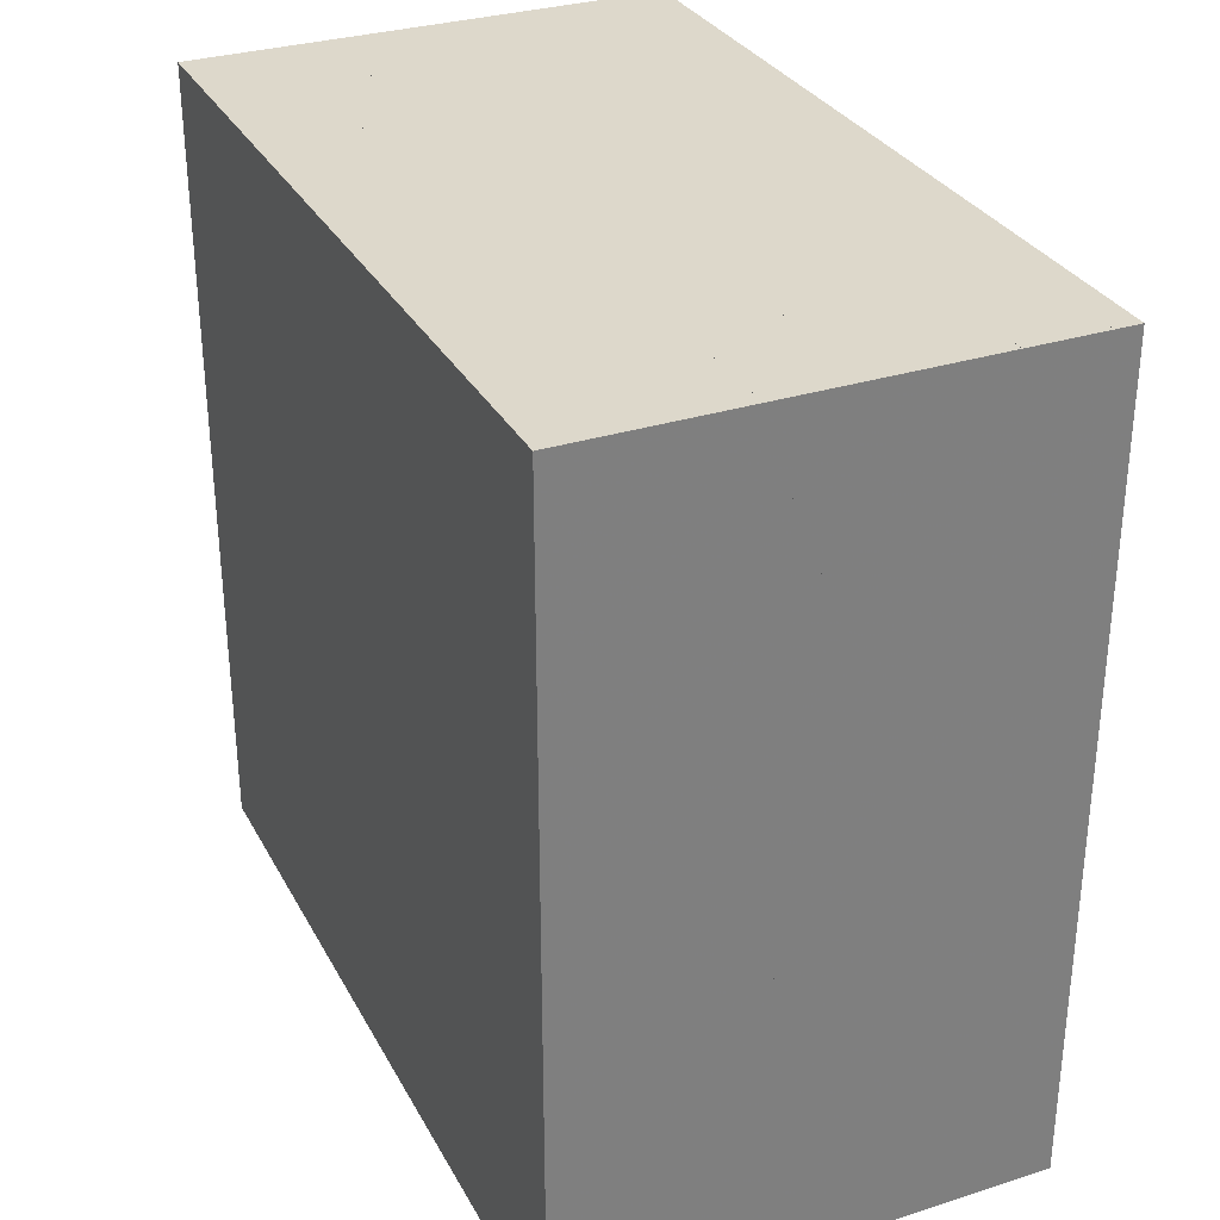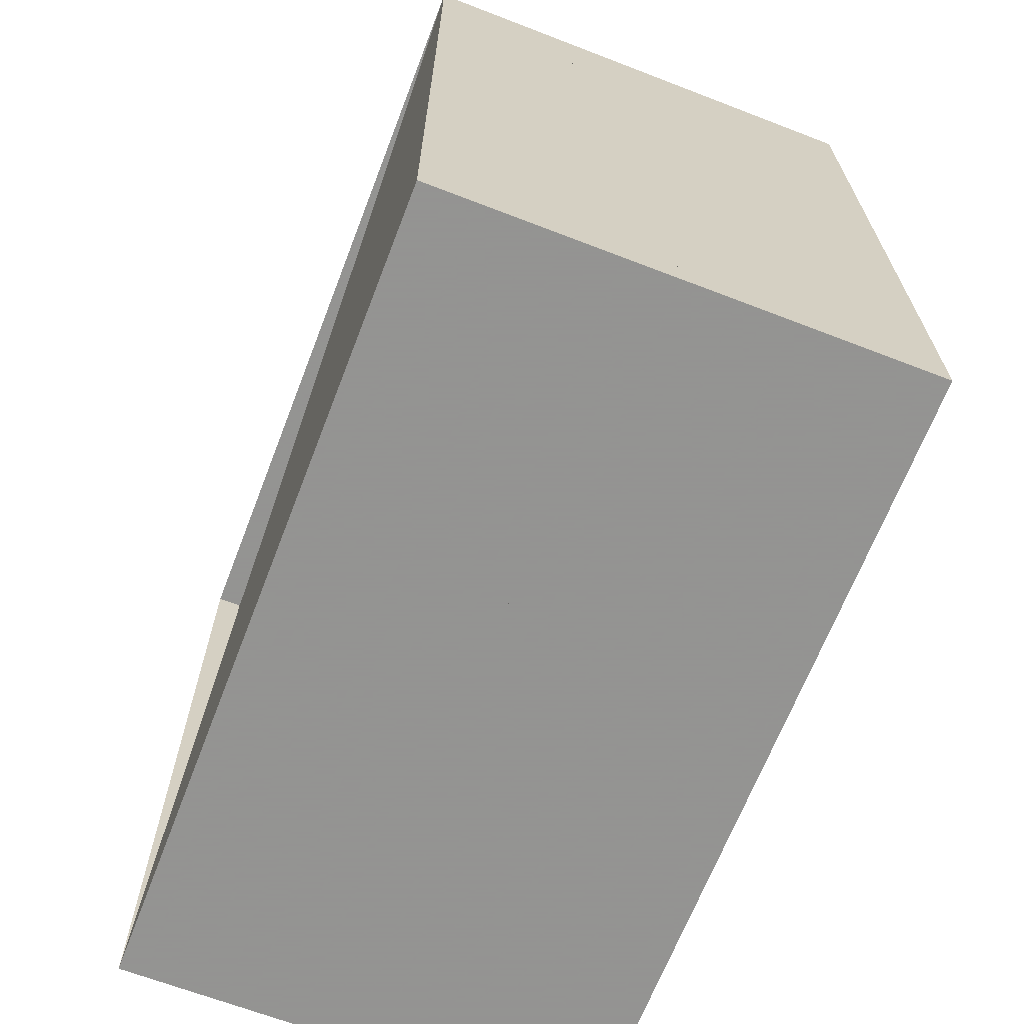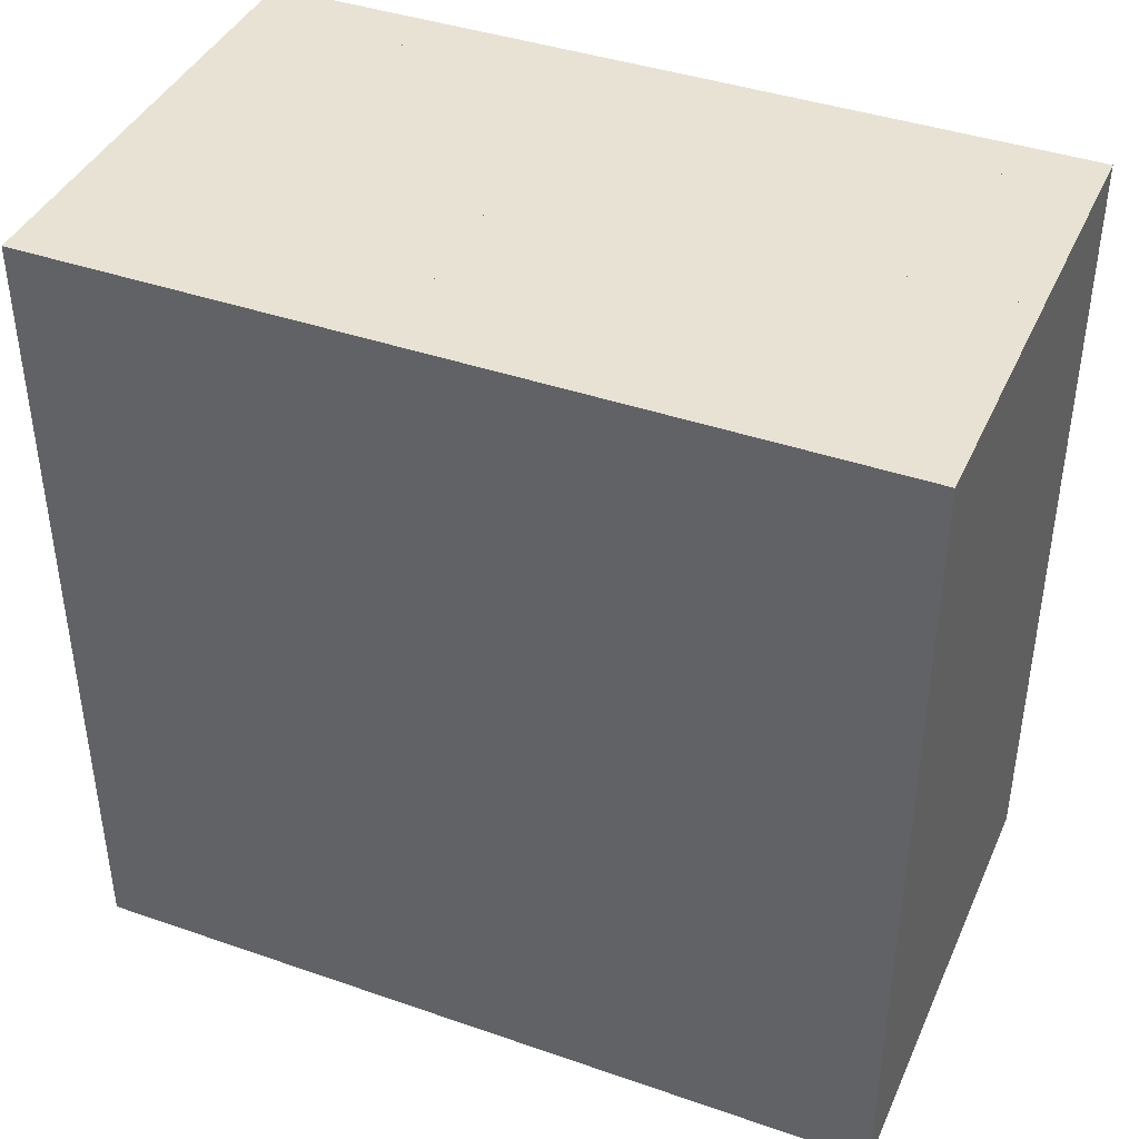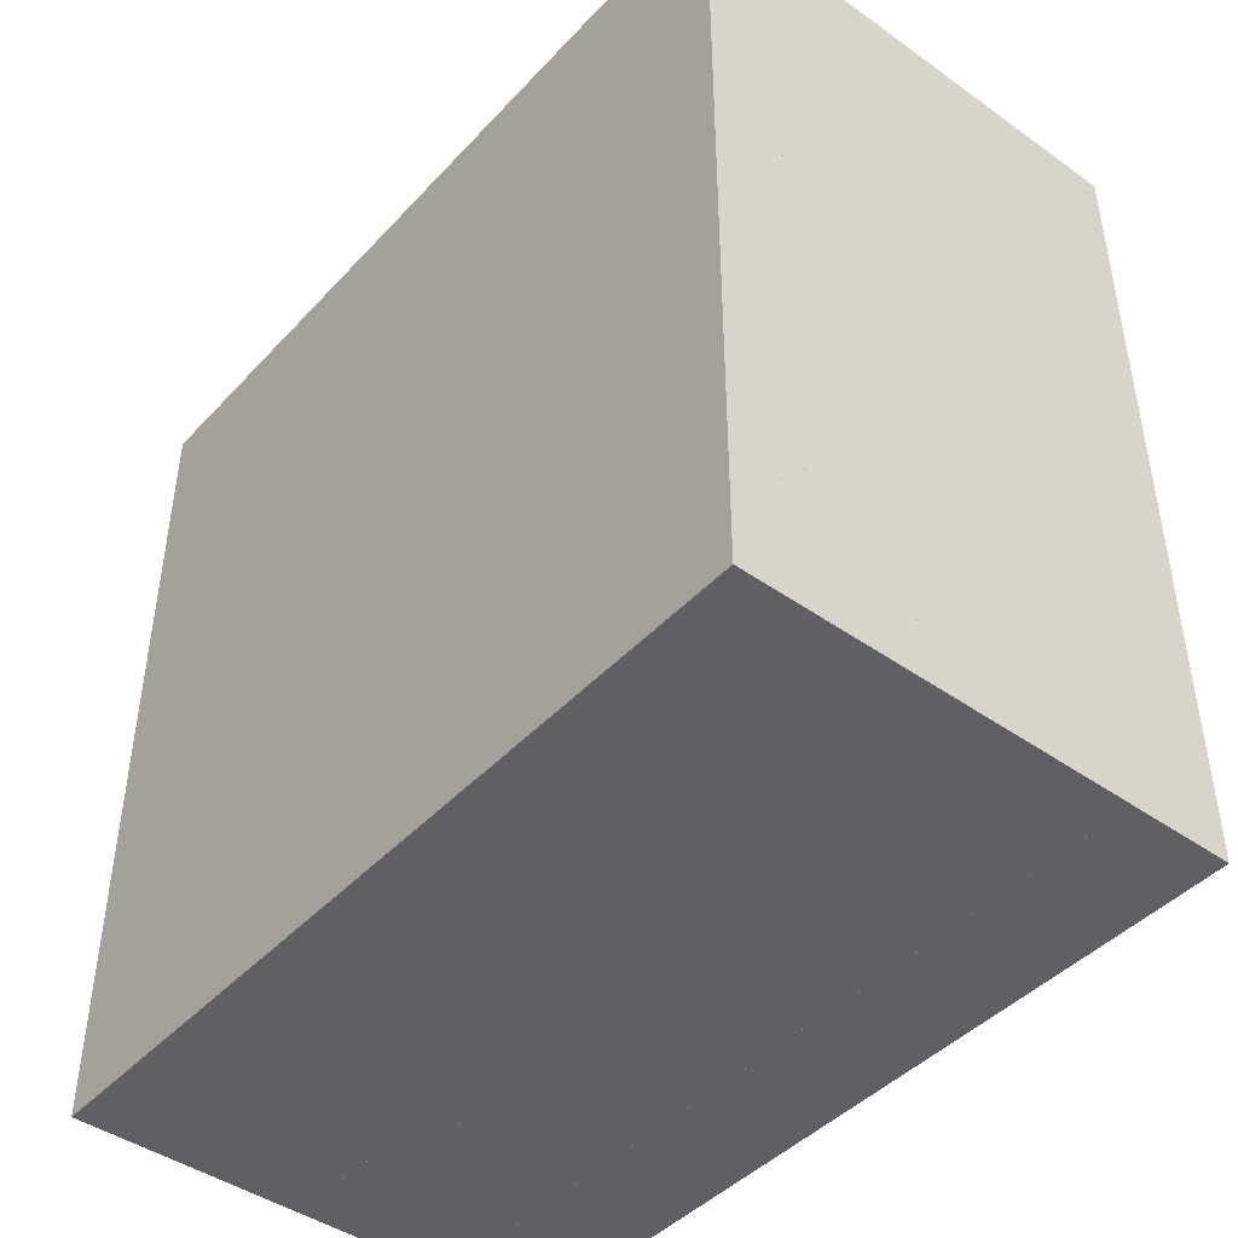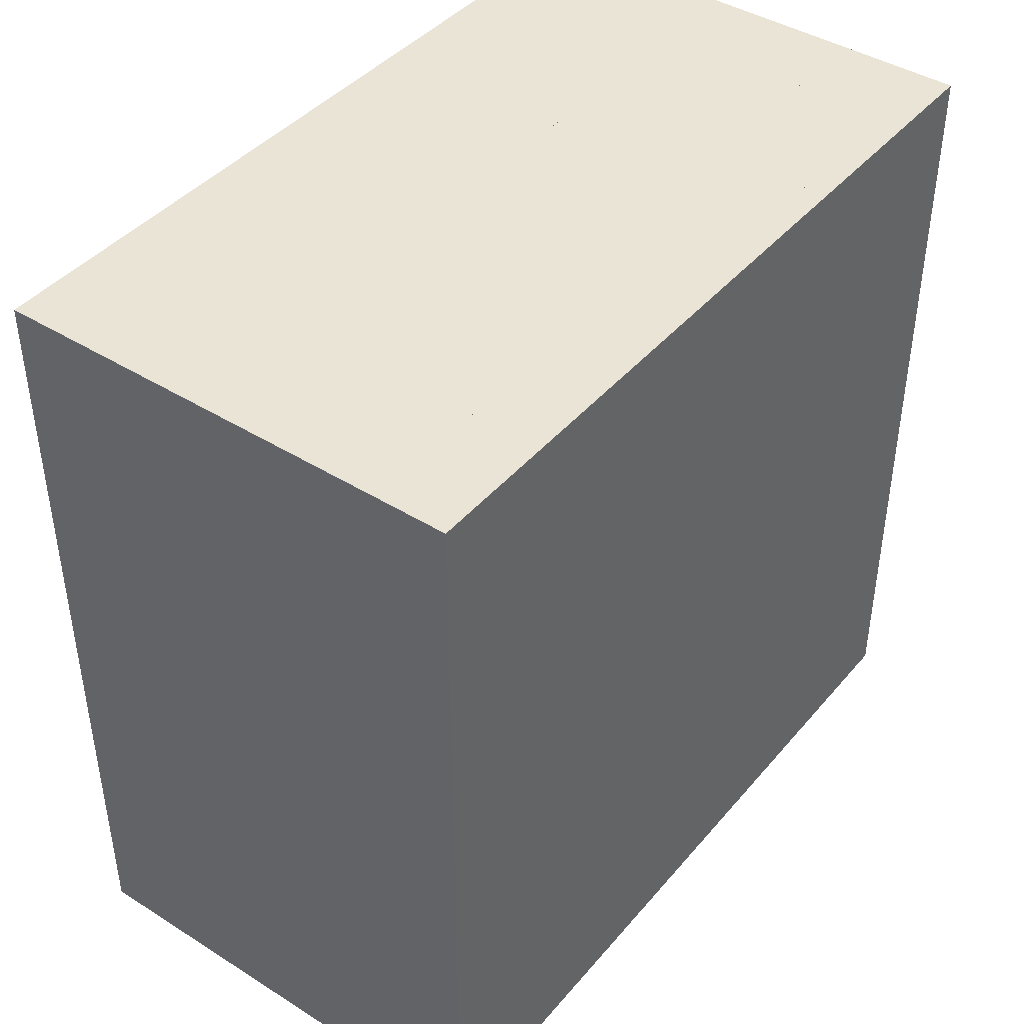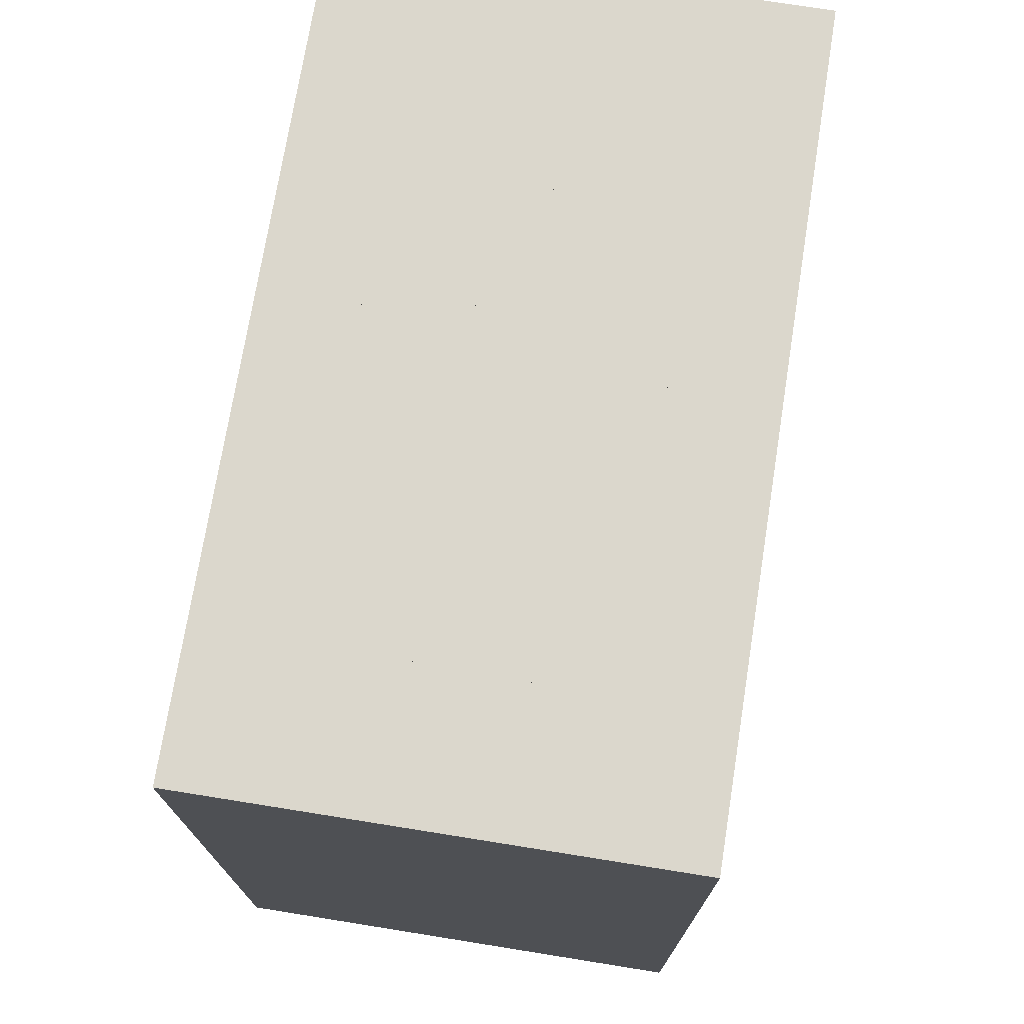
<metadata>
{"format":"obj","ext":"obj","renderer":"f3d","projection":"perspective","resolution":1024,"background":"white","views":[{"elev":31.2,"azim":155.7,"up":"+Y"},{"elev":-66.9,"azim":-21.1,"up":"+Z"},{"elev":40.9,"azim":112.9,"up":"+Z"},{"elev":-44.4,"azim":140.5,"up":"+Y"},{"elev":42.5,"azim":36.8,"up":"+Y"},{"elev":73.2,"azim":-170.9,"up":"+Z"}]}
</metadata>
<code>
v 0 -1 -1
v 0 -1 1
v 0 1 1
v 0 1 -1
v 0.06316 -1 -1
v 0.06316 -1 1
v 0.06316 1 1
v 0.06316 1 -1
v 0.1263 -1 -1
v 0.1263 -1 1
v 0.1263 1 1
v 0.1263 1 -1
v 0.1895 -1 -1
v 0.1895 -1 1
v 0.1895 1 1
v 0.1895 1 -1
v 0.2526 -1 -1
v 0.2526 -1 1
v 0.2526 1 1
v 0.2526 1 -1
v 0.3158 -1 -1
v 0.3158 -1 1
v 0.3158 1 1
v 0.3158 1 -1
v 0.379 -1 -1
v 0.379 -1 1
v 0.379 1 1
v 0.379 1 -1
v 0.4421 -1 -1
v 0.4421 -1 1
v 0.4421 1 1
v 0.4421 1 -1
v 0.5053 -1 -1
v 0.5053 -1 1
v 0.5053 1 1
v 0.5053 1 -1
v 0.5685 -1 -1
v 0.5685 -1 1
v 0.5685 1 1
v 0.5685 1 -1
v 0.6317 -1 -1
v 0.6317 -1 1
v 0.6317 1 1
v 0.6317 1 -1
v 0.6949 -1 -1
v 0.6949 -1 1
v 0.6949 1 1
v 0.6949 1 -1
v 0.7578 -1 -1
v 0.7578 -1 1
v 0.7578 1 1
v 0.7578 1 -1
v 0.8201 -1 -1
v 0.8201 -1 1
v 0.8201 1 1
v 0.8201 1 -1
v 0.8816 -1 -1
v 0.8816 -1 1
v 0.8816 1 1
v 0.8816 1 -1
v 0.9422 -1 -1
v 0.9422 -1 1
v 0.9422 1 1
v 0.9422 1 -1
v 1.002 -1 -1
v 1.002 -1 1
v 1.002 1 1
v 1.002 1 -1
v 1.061 -1 -1
v 1.061 -1 1
v 1.061 1 1
v 1.061 1 -1
v 1.12 -1 -1
v 1.12 -1 1
v 1.12 1 1
v 1.12 1 -1
v 1.178 -1 -1
v 1.178 -1 1
v 1.178 1 1
v 1.178 1 -1
f 1 2 4 5
f 5 6 7 8
f 5 6 2 1
f 6 7 3 2
f 7 8 4 3
f 8 5 1 4
f 9 10 11 12
f 9 10 6 5
f 10 11 7 6
f 11 12 8 7
f 12 9 5 8
f 13 14 15 16
f 13 14 10 9
f 14 15 11 10
f 15 16 12 11
f 16 13 9 12
f 17 18 19 20
f 17 18 14 13
f 18 19 15 14
f 19 20 16 15
f 20 17 13 16
f 21 22 23 24
f 21 22 18 17
f 22 23 19 18
f 23 24 20 19
f 24 21 17 20
f 25 26 27 28
f 25 26 22 21
f 26 27 23 22
f 27 28 24 23
f 28 25 21 24
f 29 30 31 32
f 29 30 26 25
f 30 31 27 26
f 31 32 28 27
f 32 29 25 28
f 33 34 35 36
f 33 34 30 29
f 34 35 31 30
f 35 36 32 31
f 36 33 29 32
f 37 38 39 40
f 37 38 34 33
f 38 39 35 34
f 39 40 36 35
f 40 37 33 36
f 41 42 43 44
f 41 42 38 37
f 42 43 39 38
f 43 44 40 39
f 44 41 37 40
f 45 46 47 48
f 45 46 42 41
f 46 47 43 42
f 47 48 44 43
f 48 45 41 44
f 49 50 51 52
f 49 50 46 45
f 50 51 47 46
f 51 52 48 47
f 52 49 45 48
f 53 54 55 56
f 53 54 50 49
f 54 55 51 50
f 55 56 52 51
f 56 53 49 52
f 57 58 59 60
f 57 58 54 53
f 58 59 55 54
f 59 60 56 55
f 60 57 53 56
f 61 62 63 64
f 61 62 58 57
f 62 63 59 58
f 63 64 60 59
f 64 61 57 60
f 65 66 67 68
f 65 66 62 61
f 66 67 63 62
f 67 68 64 63
f 68 65 61 64
f 69 70 71 72
f 69 70 66 65
f 70 71 67 66
f 71 72 68 67
f 72 69 65 68
f 73 74 75 76
f 73 74 70 69
f 74 75 71 70
f 75 76 72 71
f 76 73 69 72
f 77 78 79 80
f 77 78 74 73
f 78 79 75 74
f 79 80 76 75
f 80 77 73 76

</code>
